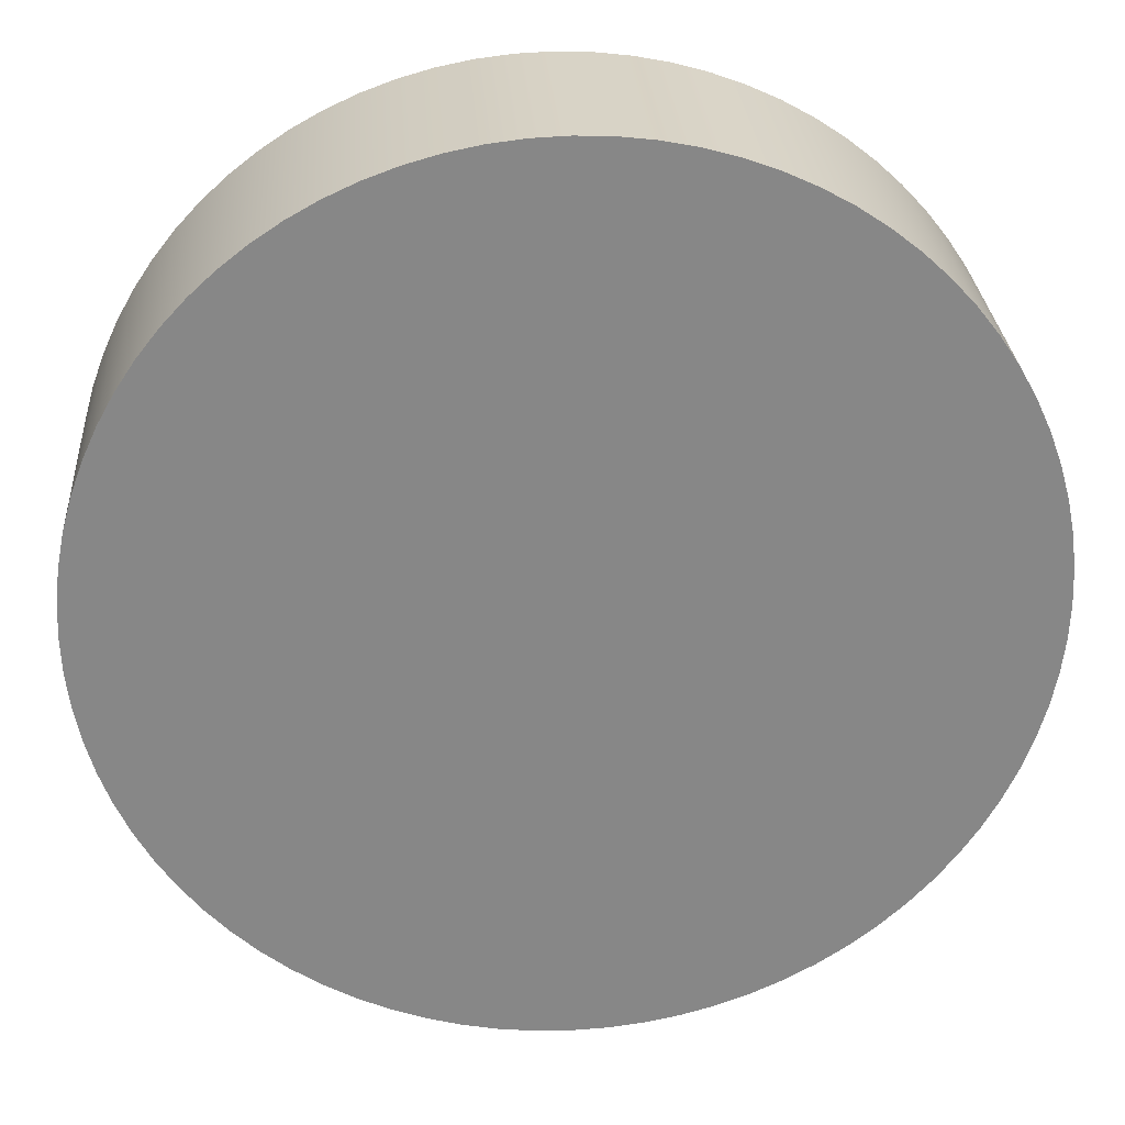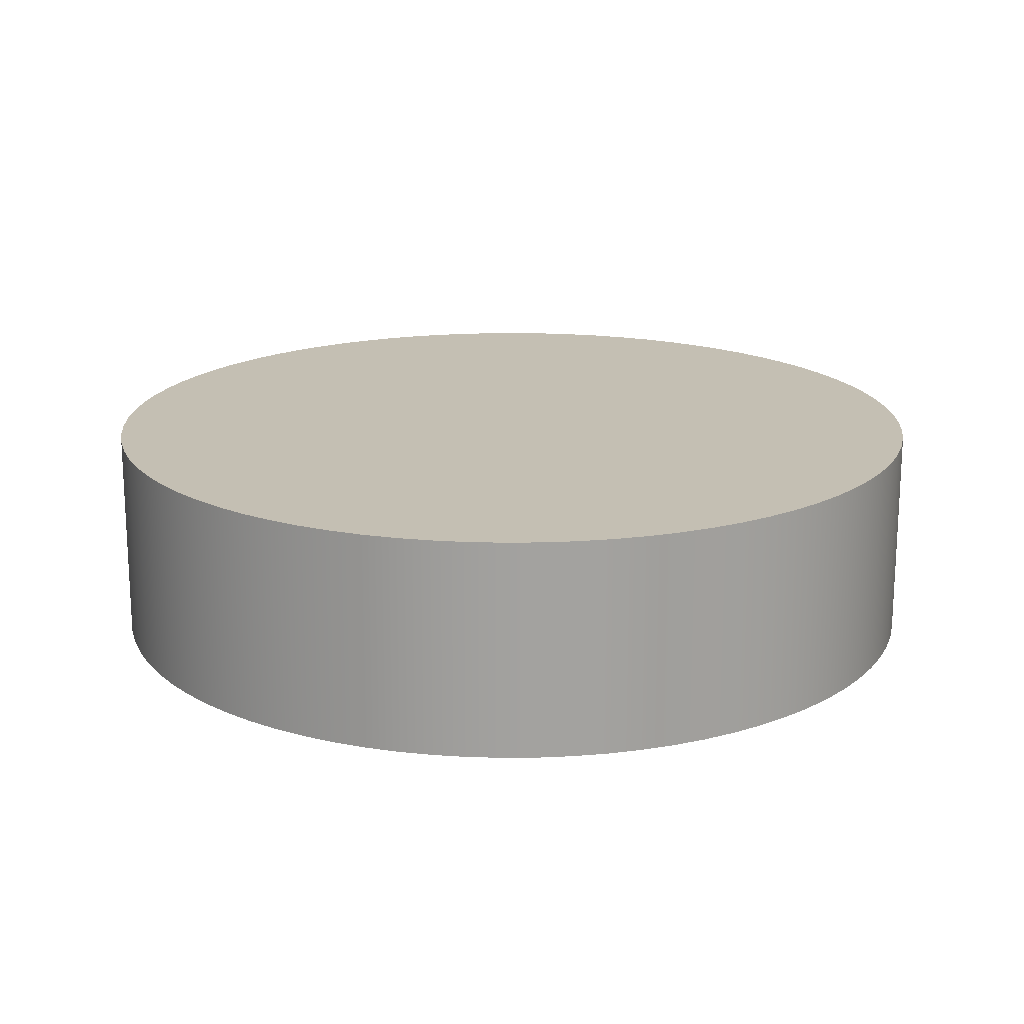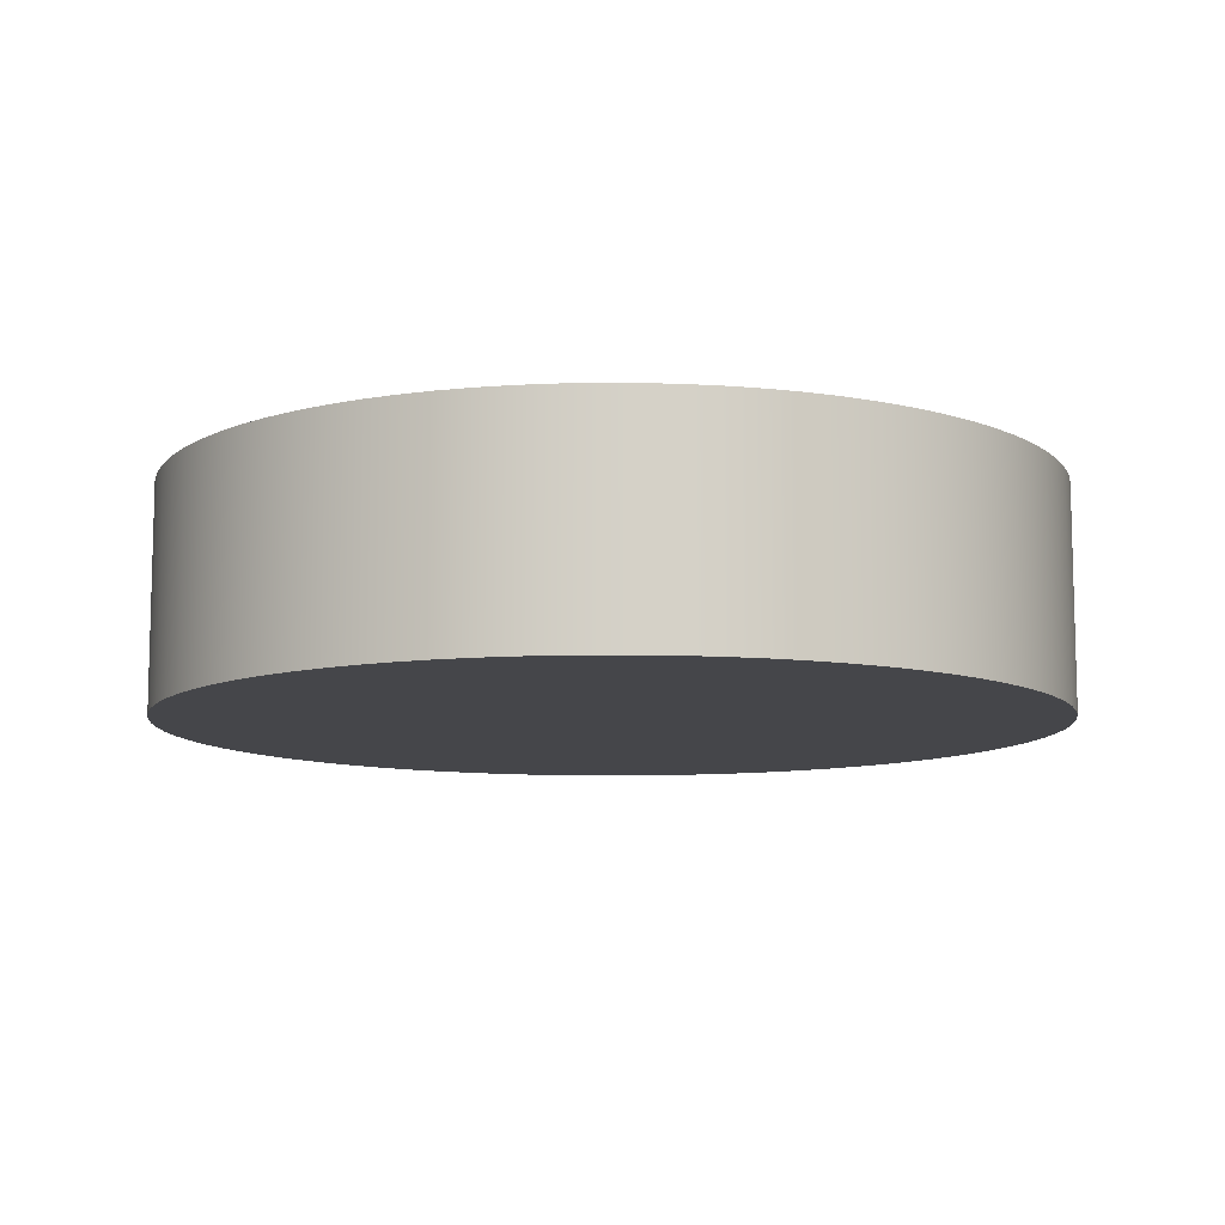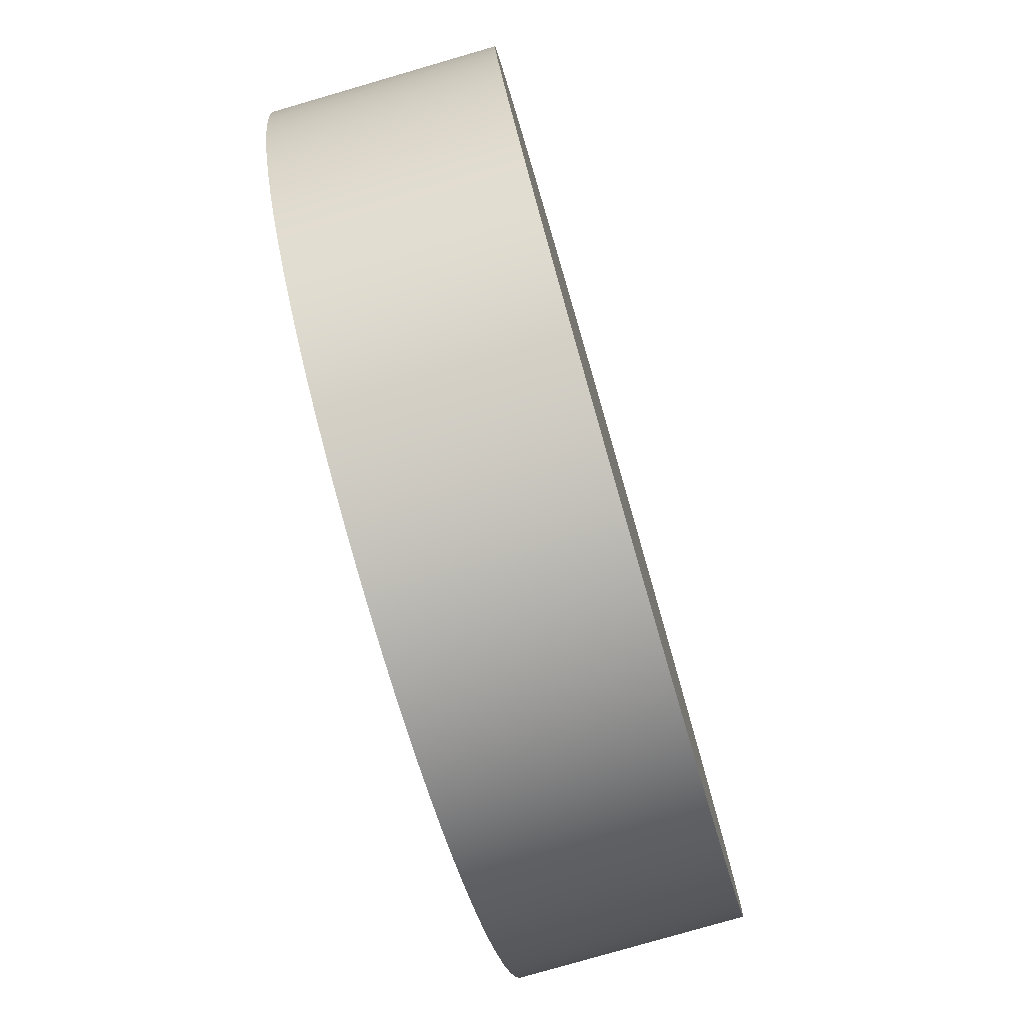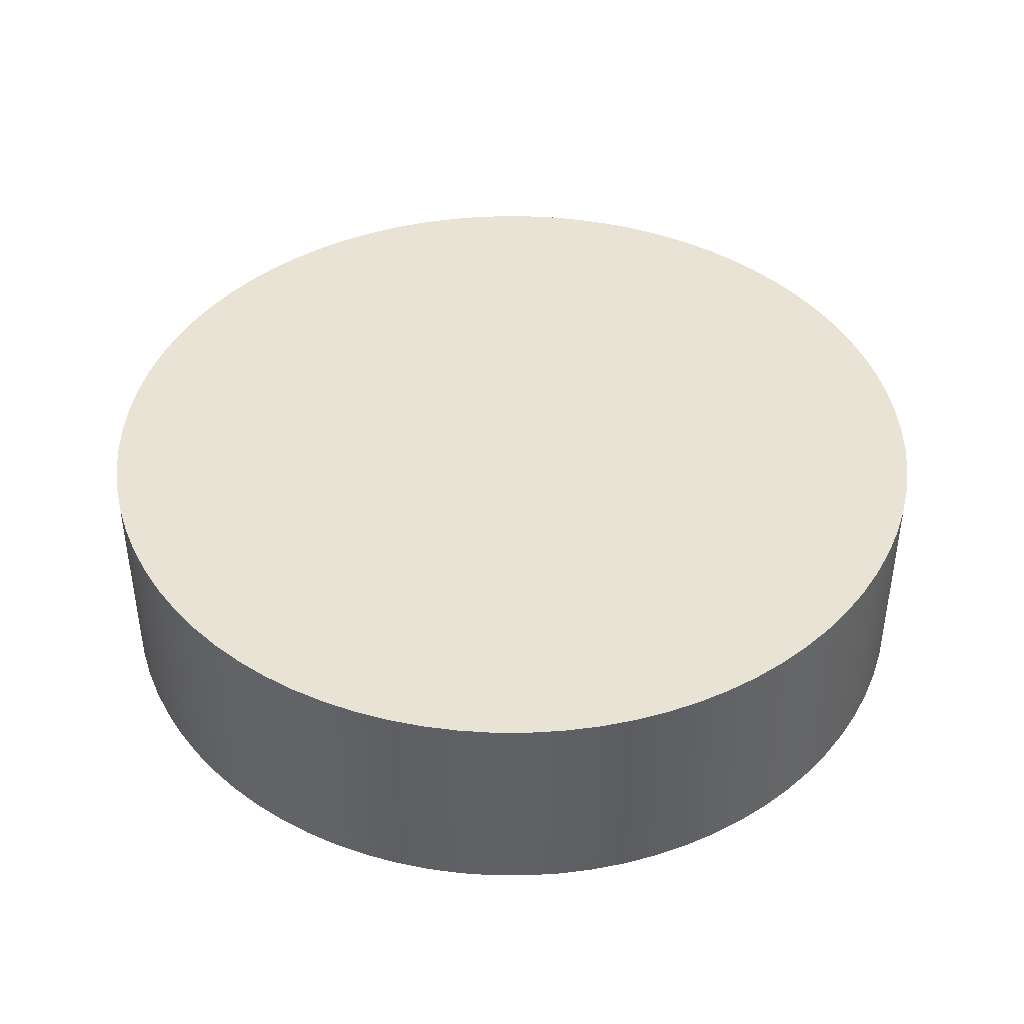
<metadata>
{"format":"obj","ext":"obj","renderer":"f3d","projection":"perspective","resolution":1024,"background":"white","views":[{"elev":27.9,"azim":176.0,"up":"+Y"},{"elev":17.8,"azim":-129.4,"up":"+Z"},{"elev":-9.9,"azim":-156.3,"up":"+Z"},{"elev":-78.9,"azim":-73.8,"up":"+Y"},{"elev":42.3,"azim":124.0,"up":"+Z"}]}
</metadata>
<code>
v -0.2752 0.1427 0.03227
v -0.2598 0.1427 0.03227
v -0.2598 0.1415 0.03227
v -0.2752 0.1427 0.04003
v -0.2598 0.1415 0.04003
v -0.2598 0.1427 0.04003
v -0.2598 0.1427 0.03227
v -0.2598 0.1415 0.04003
v -0.2598 0.1415 0.03227
v -0.2598 0.1427 0.04003
v -0.26 0.1403 0.03227
v -0.26 0.1403 0.04003
v -0.26 0.1403 0.04003
v -0.26 0.1403 0.03227
v -0.2602 0.1391 0.03227
v -0.2602 0.1391 0.04002
v -0.2602 0.1391 0.04002
v -0.2602 0.1391 0.03227
v -0.2605 0.138 0.03227
v -0.2605 0.138 0.04002
v -0.2605 0.138 0.04002
v -0.2605 0.138 0.03227
v -0.261 0.1368 0.03227
v -0.261 0.1368 0.04002
v -0.261 0.1368 0.04002
v -0.261 0.1368 0.03227
v -0.2615 0.1357 0.03227
v -0.2615 0.1357 0.04002
v -0.2615 0.1357 0.04002
v -0.2615 0.1357 0.03227
v -0.2621 0.1347 0.03227
v -0.2621 0.1347 0.04002
v -0.2621 0.1347 0.04002
v -0.2621 0.1347 0.03227
v -0.2627 0.1337 0.03227
v -0.2627 0.1337 0.04002
v -0.2627 0.1337 0.04002
v -0.2627 0.1337 0.03227
v -0.2635 0.1327 0.03227
v -0.2635 0.1327 0.04002
v -0.2635 0.1327 0.04002
v -0.2635 0.1327 0.03227
v -0.2643 0.1318 0.03227
v -0.2643 0.1318 0.04002
v -0.2643 0.1318 0.04002
v -0.2643 0.1318 0.03227
v -0.2652 0.131 0.03227
v -0.2652 0.131 0.04002
v -0.2652 0.131 0.04002
v -0.2652 0.131 0.03227
v -0.2661 0.1303 0.03227
v -0.2661 0.1303 0.04002
v -0.2661 0.1303 0.04002
v -0.2661 0.1303 0.03227
v -0.2671 0.1296 0.03227
v -0.2671 0.1296 0.04002
v -0.2671 0.1296 0.04002
v -0.2671 0.1296 0.03227
v -0.2682 0.129 0.03227
v -0.2682 0.129 0.04002
v -0.2682 0.129 0.04002
v -0.2682 0.129 0.03227
v -0.2693 0.1285 0.03227
v -0.2693 0.1285 0.04002
v -0.2693 0.1285 0.04002
v -0.2693 0.1285 0.03227
v -0.2704 0.1281 0.03227
v -0.2704 0.1281 0.04002
v -0.2704 0.1281 0.04002
v -0.2704 0.1281 0.03227
v -0.2716 0.1277 0.03227
v -0.2716 0.1277 0.04002
v -0.2716 0.1277 0.04002
v -0.2716 0.1277 0.03227
v -0.2728 0.1275 0.03227
v -0.2728 0.1275 0.04002
v -0.2728 0.1275 0.04002
v -0.2728 0.1275 0.03227
v -0.274 0.1274 0.03227
v -0.274 0.1274 0.04002
v -0.274 0.1274 0.04002
v -0.274 0.1274 0.03227
v -0.2752 0.1273 0.03227
v -0.2752 0.1273 0.04002
v -0.2752 0.1273 0.04002
v -0.2752 0.1273 0.03227
v -0.2764 0.1274 0.03227
v -0.2764 0.1274 0.04002
v -0.2764 0.1274 0.04002
v -0.2764 0.1274 0.03227
v -0.2776 0.1275 0.03227
v -0.2776 0.1275 0.04002
v -0.2776 0.1275 0.04002
v -0.2776 0.1275 0.03227
v -0.2788 0.1277 0.03227
v -0.2788 0.1277 0.04002
v -0.2788 0.1277 0.04002
v -0.2788 0.1277 0.03227
v -0.2799 0.1281 0.03227
v -0.2799 0.1281 0.04002
v -0.2799 0.1281 0.04002
v -0.2799 0.1281 0.03227
v -0.2811 0.1285 0.03227
v -0.2811 0.1285 0.04002
v -0.2811 0.1285 0.04002
v -0.2811 0.1285 0.03227
v -0.2822 0.129 0.03227
v -0.2822 0.129 0.04002
v -0.2822 0.129 0.04002
v -0.2822 0.129 0.03227
v -0.2832 0.1296 0.03227
v -0.2832 0.1296 0.04002
v -0.2832 0.1296 0.04002
v -0.2832 0.1296 0.03227
v -0.2842 0.1303 0.03227
v -0.2842 0.1303 0.04002
v -0.2842 0.1303 0.04002
v -0.2842 0.1303 0.03227
v -0.2852 0.131 0.03227
v -0.2852 0.131 0.04002
v -0.2852 0.131 0.04002
v -0.2852 0.131 0.03227
v -0.2861 0.1318 0.03227
v -0.2861 0.1318 0.04002
v -0.2861 0.1318 0.04002
v -0.2861 0.1318 0.03227
v -0.2869 0.1327 0.03227
v -0.2869 0.1327 0.04002
v -0.2869 0.1327 0.04002
v -0.2869 0.1327 0.03227
v -0.2876 0.1337 0.03227
v -0.2876 0.1337 0.04002
v -0.2876 0.1337 0.04002
v -0.2876 0.1337 0.03227
v -0.2883 0.1347 0.03227
v -0.2883 0.1347 0.04002
v -0.2883 0.1347 0.04002
v -0.2883 0.1347 0.03227
v -0.2889 0.1357 0.03227
v -0.2889 0.1357 0.04002
v -0.2889 0.1357 0.04002
v -0.2889 0.1357 0.03227
v -0.2894 0.1368 0.03227
v -0.2894 0.1368 0.04002
v -0.2894 0.1368 0.04002
v -0.2894 0.1368 0.03227
v -0.2898 0.138 0.03227
v -0.2898 0.138 0.04002
v -0.2898 0.138 0.04002
v -0.2898 0.138 0.03227
v -0.2901 0.1391 0.03227
v -0.2901 0.1391 0.04002
v -0.2901 0.1391 0.04002
v -0.2901 0.1391 0.03227
v -0.2904 0.1403 0.03227
v -0.2904 0.1403 0.04003
v -0.2904 0.1403 0.04003
v -0.2904 0.1403 0.03227
v -0.2905 0.1415 0.03227
v -0.2905 0.1415 0.04003
v -0.2905 0.1415 0.04003
v -0.2905 0.1415 0.03227
v -0.2906 0.1427 0.03227
v -0.2906 0.1427 0.04003
v -0.2906 0.1427 0.04003
v -0.2906 0.1427 0.03227
v -0.2905 0.1439 0.03227
v -0.2905 0.1439 0.04003
v -0.2905 0.1439 0.04003
v -0.2905 0.1439 0.03227
v -0.2904 0.1451 0.03227
v -0.2904 0.1451 0.04003
v -0.2904 0.1451 0.04003
v -0.2904 0.1451 0.03227
v -0.2901 0.1463 0.03227
v -0.2901 0.1463 0.04003
v -0.2901 0.1463 0.04003
v -0.2901 0.1463 0.03227
v -0.2898 0.1475 0.03227
v -0.2898 0.1475 0.04003
v -0.2898 0.1475 0.04003
v -0.2898 0.1475 0.03227
v -0.2894 0.1486 0.03227
v -0.2894 0.1486 0.04003
v -0.2894 0.1486 0.04003
v -0.2894 0.1486 0.03227
v -0.2889 0.1497 0.03227
v -0.2889 0.1497 0.04003
v -0.2889 0.1497 0.04003
v -0.2889 0.1497 0.03227
v -0.2883 0.1507 0.03227
v -0.2883 0.1507 0.04003
v -0.2883 0.1507 0.04003
v -0.2883 0.1507 0.03227
v -0.2876 0.1518 0.03227
v -0.2876 0.1518 0.04003
v -0.2876 0.1518 0.04003
v -0.2876 0.1518 0.03227
v -0.2869 0.1527 0.03227
v -0.2869 0.1527 0.04003
v -0.2869 0.1527 0.04003
v -0.2869 0.1527 0.03227
v -0.2861 0.1536 0.03227
v -0.2861 0.1536 0.04003
v -0.2861 0.1536 0.04003
v -0.2861 0.1536 0.03227
v -0.2852 0.1544 0.03227
v -0.2852 0.1544 0.04003
v -0.2852 0.1544 0.04003
v -0.2852 0.1544 0.03227
v -0.2842 0.1552 0.03227
v -0.2842 0.1552 0.04003
v -0.2842 0.1552 0.04003
v -0.2842 0.1552 0.03227
v -0.2832 0.1558 0.03227
v -0.2832 0.1558 0.04003
v -0.2832 0.1558 0.04003
v -0.2832 0.1558 0.03227
v -0.2822 0.1564 0.03227
v -0.2822 0.1564 0.04003
v -0.2822 0.1564 0.04003
v -0.2822 0.1564 0.03227
v -0.2811 0.1569 0.03227
v -0.2811 0.1569 0.04003
v -0.2811 0.1569 0.04003
v -0.2811 0.1569 0.03227
v -0.2799 0.1573 0.03227
v -0.2799 0.1573 0.04003
v -0.2799 0.1573 0.04003
v -0.2799 0.1573 0.03227
v -0.2788 0.1577 0.03227
v -0.2788 0.1577 0.04003
v -0.2788 0.1577 0.04003
v -0.2788 0.1577 0.03227
v -0.2776 0.1579 0.03227
v -0.2776 0.1579 0.04003
v -0.2776 0.1579 0.04003
v -0.2776 0.1579 0.03227
v -0.2764 0.158 0.03227
v -0.2764 0.158 0.04003
v -0.2764 0.158 0.04003
v -0.2764 0.158 0.03227
v -0.2752 0.1581 0.03227
v -0.2752 0.1581 0.04003
v -0.2752 0.1581 0.04003
v -0.2752 0.1581 0.03227
v -0.274 0.158 0.03227
v -0.274 0.158 0.04003
v -0.274 0.158 0.04003
v -0.274 0.158 0.03227
v -0.2728 0.1579 0.03227
v -0.2728 0.1579 0.04003
v -0.2728 0.1579 0.04003
v -0.2728 0.1579 0.03227
v -0.2716 0.1577 0.03227
v -0.2716 0.1577 0.04003
v -0.2716 0.1577 0.04003
v -0.2716 0.1577 0.03227
v -0.2704 0.1573 0.03227
v -0.2704 0.1573 0.04003
v -0.2704 0.1573 0.04003
v -0.2704 0.1573 0.03227
v -0.2693 0.1569 0.03227
v -0.2693 0.1569 0.04003
v -0.2693 0.1569 0.04003
v -0.2693 0.1569 0.03227
v -0.2682 0.1564 0.03227
v -0.2682 0.1564 0.04003
v -0.2682 0.1564 0.04003
v -0.2682 0.1564 0.03227
v -0.2671 0.1558 0.03227
v -0.2671 0.1558 0.04003
v -0.2671 0.1558 0.04003
v -0.2671 0.1558 0.03227
v -0.2661 0.1552 0.03227
v -0.2661 0.1552 0.04003
v -0.2661 0.1552 0.04003
v -0.2661 0.1552 0.03227
v -0.2652 0.1544 0.03227
v -0.2652 0.1544 0.04003
v -0.2652 0.1544 0.04003
v -0.2652 0.1544 0.03227
v -0.2643 0.1536 0.03227
v -0.2643 0.1536 0.04003
v -0.2643 0.1536 0.04003
v -0.2643 0.1536 0.03227
v -0.2635 0.1527 0.03227
v -0.2635 0.1527 0.04003
v -0.2635 0.1527 0.04003
v -0.2635 0.1527 0.03227
v -0.2627 0.1518 0.03227
v -0.2627 0.1518 0.04003
v -0.2627 0.1518 0.04003
v -0.2627 0.1518 0.03227
v -0.2621 0.1507 0.03227
v -0.2621 0.1507 0.04003
v -0.2621 0.1507 0.04003
v -0.2621 0.1507 0.03227
v -0.2615 0.1497 0.03227
v -0.2615 0.1497 0.04003
v -0.2615 0.1497 0.04003
v -0.2615 0.1497 0.03227
v -0.261 0.1486 0.03227
v -0.261 0.1486 0.04003
v -0.261 0.1486 0.04003
v -0.261 0.1486 0.03227
v -0.2605 0.1475 0.03227
v -0.2605 0.1475 0.04003
v -0.2605 0.1475 0.04003
v -0.2605 0.1475 0.03227
v -0.2602 0.1463 0.03227
v -0.2602 0.1463 0.04003
v -0.2602 0.1463 0.04003
v -0.2602 0.1463 0.03227
v -0.26 0.1451 0.03227
v -0.26 0.1451 0.04003
v -0.26 0.1451 0.04003
v -0.26 0.1451 0.03227
v -0.2598 0.1439 0.03227
v -0.2598 0.1439 0.04003
v -0.2598 0.1439 0.04003
v -0.2598 0.1439 0.03227
g Node #0
f 1 2 3
f 4 5 6
f 7 8 9
f 8 7 10
f 1 3 11
f 4 12 5
f 9 13 14
f 13 9 8
f 1 11 15
f 4 16 12
f 14 17 18
f 17 14 13
f 1 15 19
f 4 20 16
f 18 21 22
f 21 18 17
f 1 19 23
f 4 24 20
f 22 25 26
f 25 22 21
f 1 23 27
f 4 28 24
f 26 29 30
f 29 26 25
f 1 27 31
f 4 32 28
f 30 33 34
f 33 30 29
f 1 31 35
f 4 36 32
f 34 37 38
f 37 34 33
f 1 35 39
f 4 40 36
f 38 41 42
f 41 38 37
f 1 39 43
f 4 44 40
f 42 45 46
f 45 42 41
f 1 43 47
f 4 48 44
f 46 49 50
f 49 46 45
f 1 47 51
f 4 52 48
f 50 53 54
f 53 50 49
f 1 51 55
f 4 56 52
f 54 57 58
f 57 54 53
f 1 55 59
f 4 60 56
f 58 61 62
f 61 58 57
f 1 59 63
f 4 64 60
f 62 65 66
f 65 62 61
f 1 63 67
f 4 68 64
f 66 69 70
f 69 66 65
f 1 67 71
f 4 72 68
f 70 73 74
f 73 70 69
f 1 71 75
f 4 76 72
f 74 77 78
f 77 74 73
f 1 75 79
f 4 80 76
f 78 81 82
f 81 78 77
f 1 79 83
f 4 84 80
f 82 85 86
f 85 82 81
f 1 83 87
f 4 88 84
f 86 89 90
f 89 86 85
f 1 87 91
f 4 92 88
f 90 93 94
f 93 90 89
f 1 91 95
f 4 96 92
f 94 97 98
f 97 94 93
f 1 95 99
f 4 100 96
f 98 101 102
f 101 98 97
f 1 99 103
f 4 104 100
f 102 105 106
f 105 102 101
f 1 103 107
f 4 108 104
f 106 109 110
f 109 106 105
f 1 107 111
f 4 112 108
f 110 113 114
f 113 110 109
f 1 111 115
f 4 116 112
f 114 117 118
f 117 114 113
f 1 115 119
f 4 120 116
f 118 121 122
f 121 118 117
f 1 119 123
f 4 124 120
f 122 125 126
f 125 122 121
f 1 123 127
f 4 128 124
f 126 129 130
f 129 126 125
f 1 127 131
f 4 132 128
f 130 133 134
f 133 130 129
f 1 131 135
f 4 136 132
f 134 137 138
f 137 134 133
f 1 135 139
f 4 140 136
f 138 141 142
f 141 138 137
f 1 139 143
f 4 144 140
f 142 145 146
f 145 142 141
f 1 143 147
f 4 148 144
f 146 149 150
f 149 146 145
f 1 147 151
f 4 152 148
f 150 153 154
f 153 150 149
f 1 151 155
f 4 156 152
f 154 157 158
f 157 154 153
f 1 155 159
f 4 160 156
f 158 161 162
f 161 158 157
f 1 159 163
f 4 164 160
f 162 165 166
f 165 162 161
f 1 163 167
f 4 168 164
f 166 169 170
f 169 166 165
f 1 167 171
f 4 172 168
f 170 173 174
f 173 170 169
f 1 171 175
f 4 176 172
f 174 177 178
f 177 174 173
f 1 175 179
f 4 180 176
f 178 181 182
f 181 178 177
f 1 179 183
f 4 184 180
f 182 185 186
f 185 182 181
f 1 183 187
f 4 188 184
f 186 189 190
f 189 186 185
f 1 187 191
f 4 192 188
f 190 193 194
f 193 190 189
f 1 191 195
f 4 196 192
f 194 197 198
f 197 194 193
f 1 195 199
f 4 200 196
f 198 201 202
f 201 198 197
f 1 199 203
f 4 204 200
f 202 205 206
f 205 202 201
f 1 203 207
f 4 208 204
f 206 209 210
f 209 206 205
f 1 207 211
f 4 212 208
f 210 213 214
f 213 210 209
f 1 211 215
f 4 216 212
f 214 217 218
f 217 214 213
f 1 215 219
f 4 220 216
f 218 221 222
f 221 218 217
f 1 219 223
f 4 224 220
f 222 225 226
f 225 222 221
f 1 223 227
f 4 228 224
f 226 229 230
f 229 226 225
f 1 227 231
f 4 232 228
f 230 233 234
f 233 230 229
f 1 231 235
f 4 236 232
f 234 237 238
f 237 234 233
f 1 235 239
f 4 240 236
f 238 241 242
f 241 238 237
f 1 239 243
f 4 244 240
f 242 245 246
f 245 242 241
f 1 243 247
f 4 248 244
f 246 249 250
f 249 246 245
f 1 247 251
f 4 252 248
f 250 253 254
f 253 250 249
f 1 251 255
f 4 256 252
f 254 257 258
f 257 254 253
f 1 255 259
f 4 260 256
f 258 261 262
f 261 258 257
f 1 259 263
f 4 264 260
f 262 265 266
f 265 262 261
f 1 263 267
f 4 268 264
f 266 269 270
f 269 266 265
f 1 267 271
f 4 272 268
f 270 273 274
f 273 270 269
f 1 271 275
f 4 276 272
f 274 277 278
f 277 274 273
f 1 275 279
f 4 280 276
f 278 281 282
f 281 278 277
f 1 279 283
f 4 284 280
f 282 285 286
f 285 282 281
f 1 283 287
f 4 288 284
f 286 289 290
f 289 286 285
f 1 287 291
f 4 292 288
f 290 293 294
f 293 290 289
f 1 291 295
f 4 296 292
f 294 297 298
f 297 294 293
f 1 295 299
f 4 300 296
f 298 301 302
f 301 298 297
f 1 299 303
f 4 304 300
f 302 305 306
f 305 302 301
f 1 303 307
f 4 308 304
f 306 309 310
f 309 306 305
f 1 307 311
f 4 312 308
f 310 313 314
f 313 310 309
f 1 311 315
f 4 316 312
f 314 317 318
f 317 314 313
f 1 315 319
f 4 320 316
f 318 321 322
f 321 318 317
f 1 319 2
f 4 6 320
f 322 10 7
f 10 322 321

</code>
